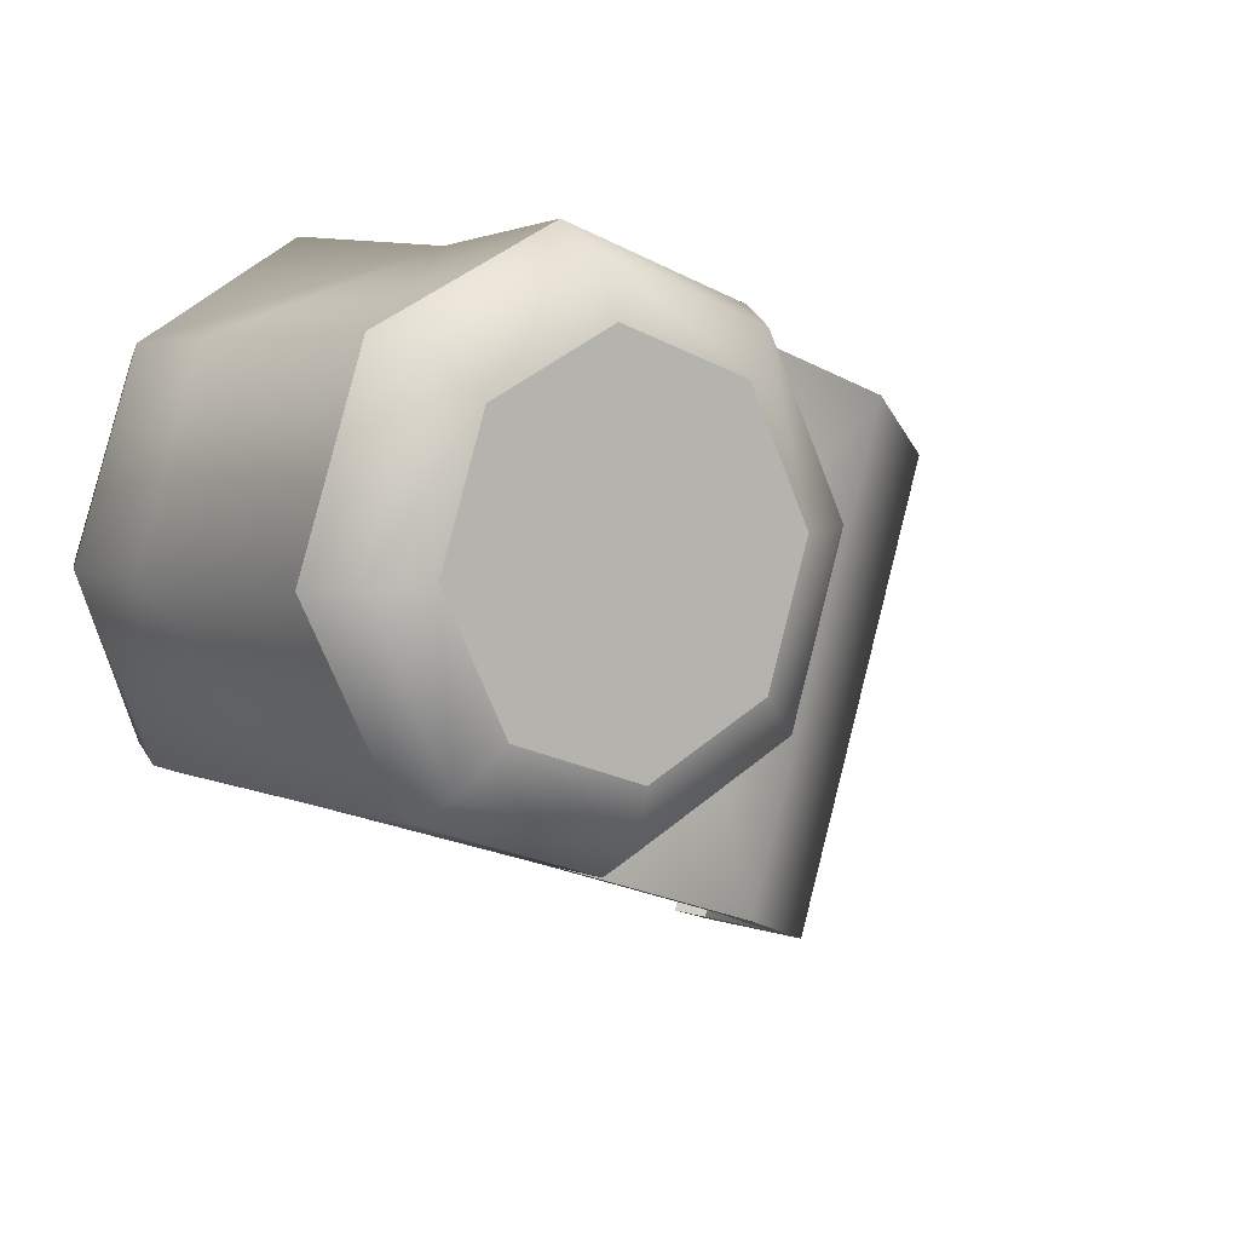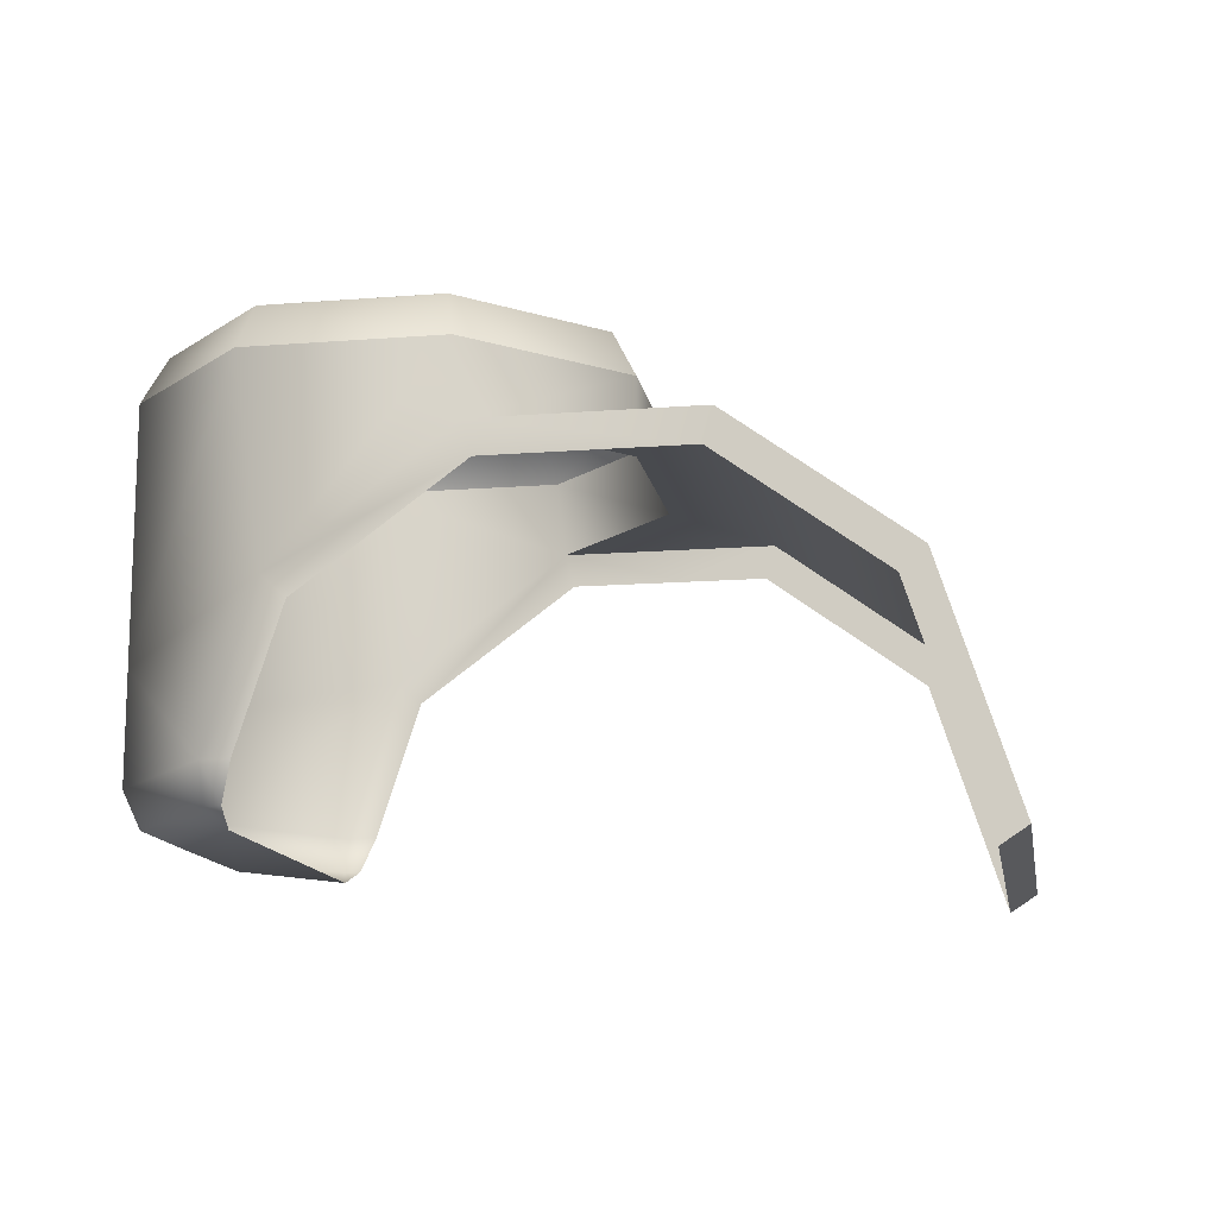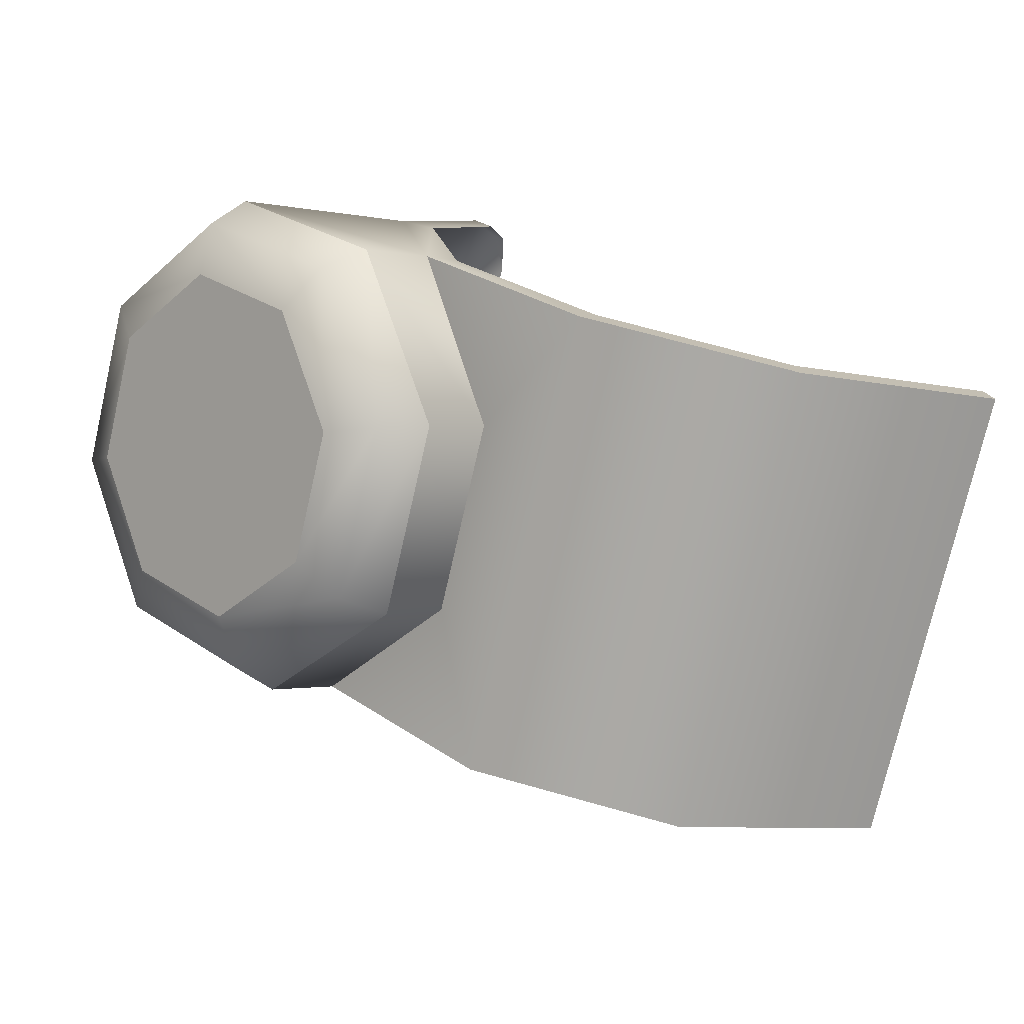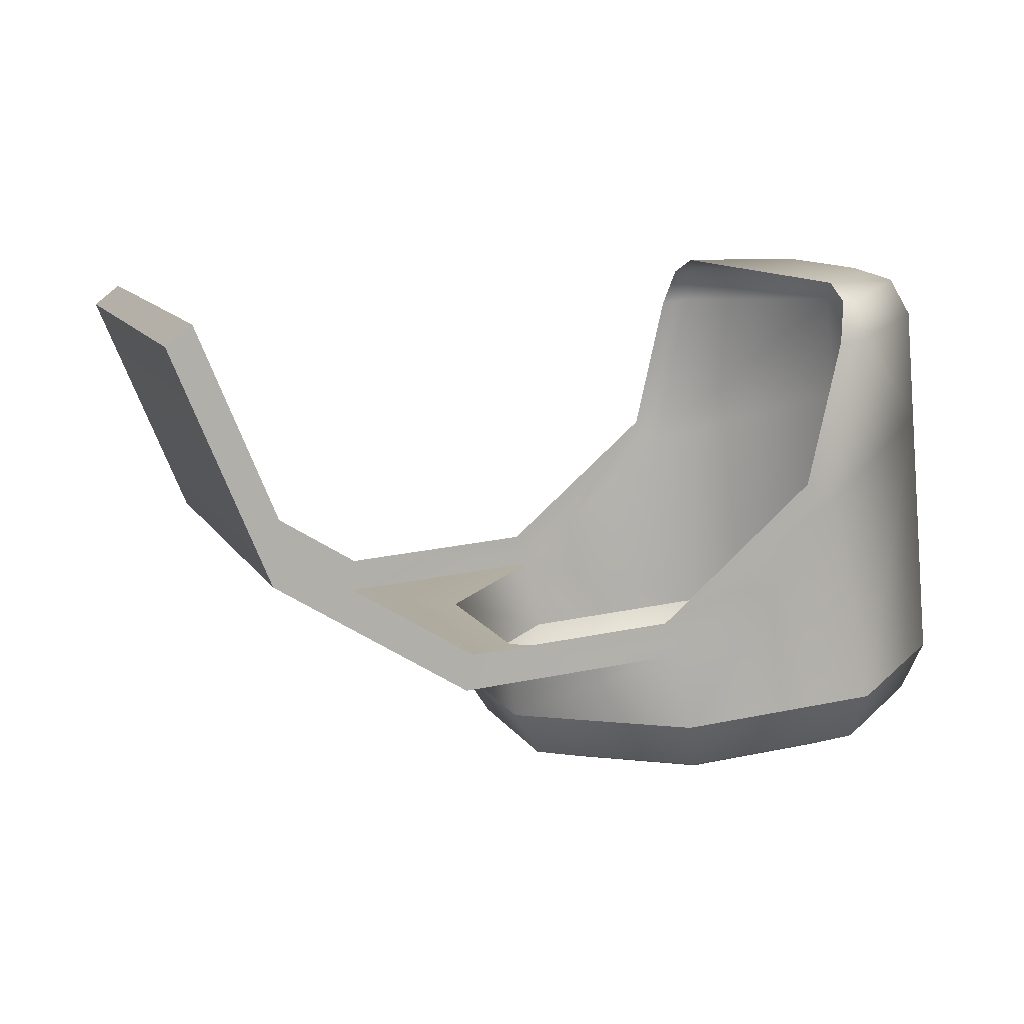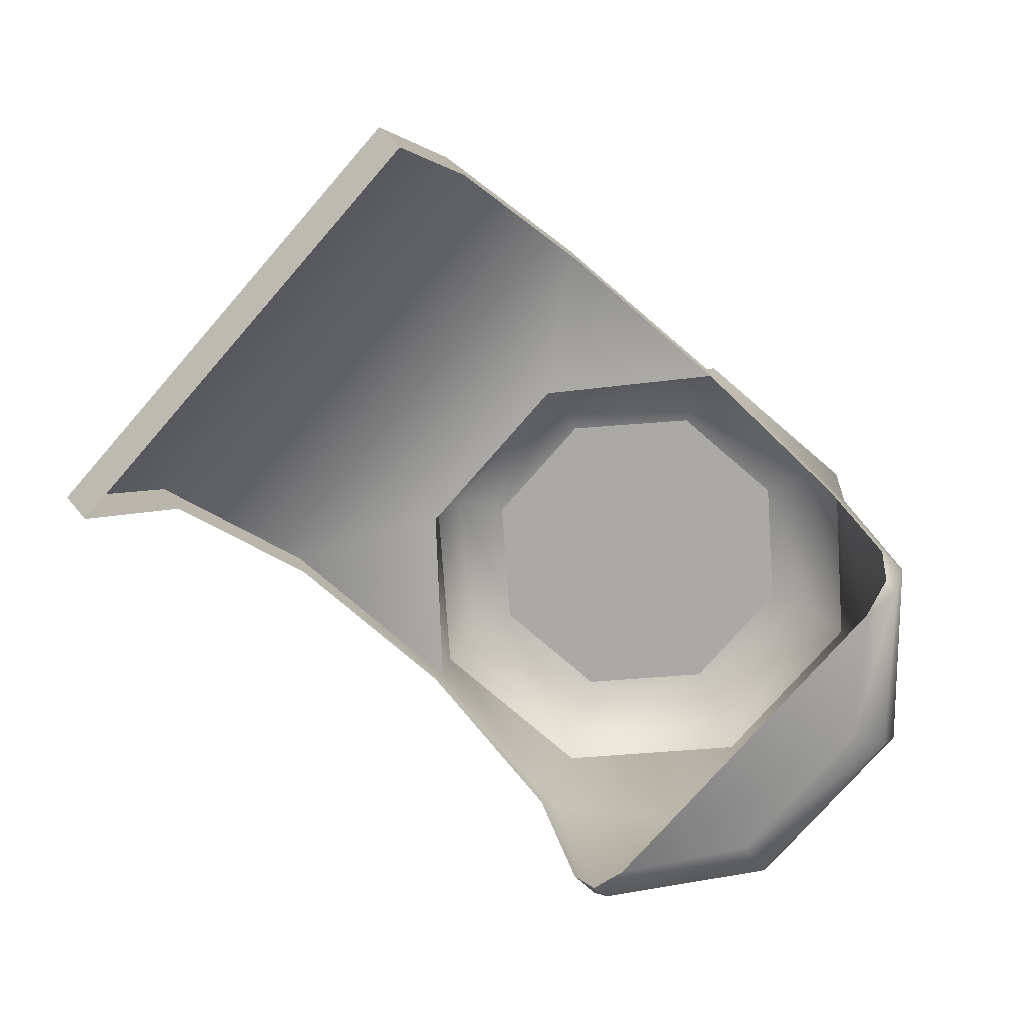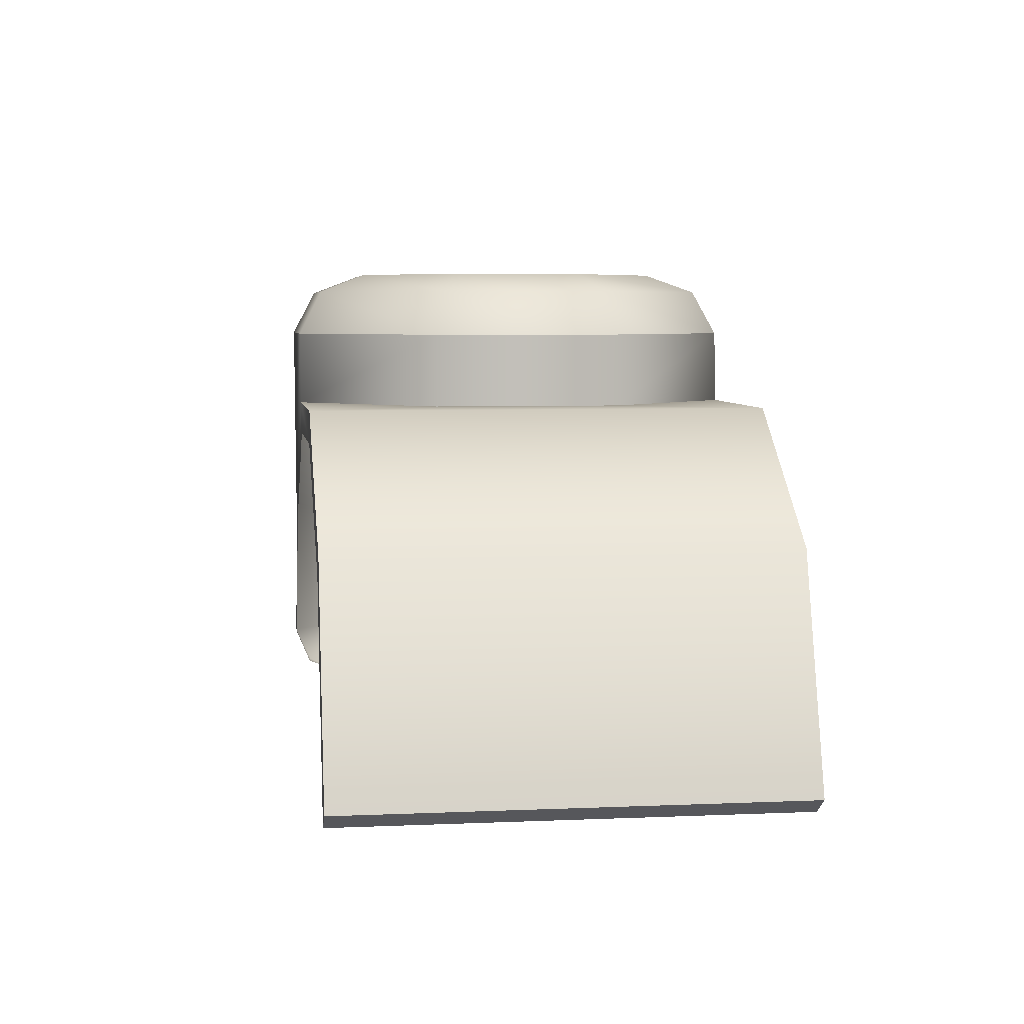
<metadata>
{"format":"obj","ext":"obj","renderer":"f3d","projection":"perspective","resolution":1024,"background":"white","views":[{"elev":4.2,"azim":143.2,"up":"+Z"},{"elev":-13.3,"azim":172.0,"up":"+Y"},{"elev":2.2,"azim":-136.8,"up":"+Z"},{"elev":-78.3,"azim":4.6,"up":"+Z"},{"elev":-75.6,"azim":-58.9,"up":"+Y"},{"elev":5.3,"azim":-115.9,"up":"+Y"}]}
</metadata>
<code>
o Part10
v 0.2673 0.05106 0.06801
v 0.2807 0.04073 0.0724
v 0.2665 0.04833 0.06778
v 0.2807 0.04073 0.0724
v 0.2788 0.0389 0.07179
v 0.2665 0.04833 0.06778
v 0.239 0.05106 0.0988
v 0.2256 0.04073 0.09441
v 0.2397 0.04833 0.09904
v 0.2256 0.04073 0.09441
v 0.2275 0.0389 0.09503
v 0.2397 0.04833 0.09904
v 0.2807 0.04073 0.0724
v 0.29 0.0368 0.08717
v 0.2843 0.02788 0.0736
v 0.29 0.0368 0.08717
v 0.29 0.02788 0.08717
v 0.2843 0.02788 0.0736
v 0.2856 0.02364 0.08721
v 0.2816 0.02364 0.09954
v 0.2822 0.02364 0.07735
v 0.2816 0.02364 0.09954
v 0.2731 0.02364 0.1055
v 0.2822 0.02364 0.07735
v 0.2373 0.04073 0.0582
v 0.2507 0.05106 0.06259
v 0.2392 0.0389 0.05881
v 0.2507 0.05106 0.06259
v 0.2514 0.04833 0.06282
v 0.2392 0.0389 0.05881
v 0.2256 0.04073 0.09441
v 0.2199 0.02206 0.09255
v 0.2275 0.0389 0.09503
v 0.2199 0.02206 0.09255
v 0.2219 0.02067 0.09321
v 0.2275 0.0389 0.09503
v 0.2316 0.02206 0.05634
v 0.2373 0.04073 0.0582
v 0.2336 0.02067 0.057
v 0.2373 0.04073 0.0582
v 0.2392 0.0389 0.05881
v 0.2336 0.02067 0.057
v 0.2507 0.05106 0.06259
v 0.2373 0.04073 0.0582
v 0.239 0.05106 0.0988
v 0.2373 0.04073 0.0582
v 0.2256 0.04073 0.09441
v 0.239 0.05106 0.0988
v 0.2316 0.02206 0.05634
v 0.2336 0.02067 0.057
v 0.2199 0.02206 0.09255
v 0.2336 0.02067 0.057
v 0.2219 0.02067 0.09321
v 0.2199 0.02206 0.09255
v 0.2507 0.05106 0.06259
v 0.2673 0.05106 0.06801
v 0.2514 0.04833 0.06282
v 0.2673 0.05106 0.06801
v 0.2665 0.04833 0.06778
v 0.2514 0.04833 0.06282
v 0.2373 0.04073 0.0582
v 0.2316 0.02206 0.05634
v 0.2256 0.04073 0.09441
v 0.2316 0.02206 0.05634
v 0.2199 0.02206 0.09255
v 0.2256 0.04073 0.09441
v 0.269 0.04073 0.1086
v 0.2712 0.05719 0.1094
v 0.2556 0.05106 0.1043
v 0.2712 0.05719 0.1094
v 0.2562 0.05719 0.1045
v 0.2556 0.05106 0.1043
v 0.2589 0.06249 0.07958
v 0.2685 0.06249 0.07466
v 0.2556 0.06094 0.07674
v 0.2685 0.06249 0.07466
v 0.2681 0.06094 0.0703
v 0.2556 0.06094 0.07674
v 0.2556 0.06094 0.07674
v 0.2681 0.06094 0.0703
v 0.254 0.05719 0.07538
v 0.2681 0.06094 0.0703
v 0.268 0.05719 0.06821
v 0.254 0.05719 0.07538
v 0.2685 0.06249 0.07466
v 0.2787 0.06249 0.07802
v 0.2681 0.06094 0.0703
v 0.2787 0.06249 0.07802
v 0.2815 0.06094 0.07469
v 0.2681 0.06094 0.0703
v 0.2681 0.06094 0.0703
v 0.2815 0.06094 0.07469
v 0.268 0.05719 0.06821
v 0.2815 0.06094 0.07469
v 0.2829 0.05719 0.0731
v 0.268 0.05719 0.06821
v 0.2787 0.06249 0.07802
v 0.2836 0.06249 0.08768
v 0.2815 0.06094 0.07469
v 0.2836 0.06249 0.08768
v 0.2879 0.06094 0.08734
v 0.2815 0.06094 0.07469
v 0.2815 0.06094 0.07469
v 0.2879 0.06094 0.08734
v 0.2829 0.05719 0.0731
v 0.2879 0.06094 0.08734
v 0.29 0.05719 0.08717
v 0.2829 0.05719 0.0731
v 0.2836 0.06249 0.08768
v 0.2803 0.06249 0.09799
v 0.2879 0.06094 0.08734
v 0.2803 0.06249 0.09799
v 0.2836 0.06094 0.1008
v 0.2879 0.06094 0.08734
v 0.2879 0.06094 0.08734
v 0.2836 0.06094 0.1008
v 0.29 0.05719 0.08717
v 0.2836 0.06094 0.1008
v 0.2851 0.05719 0.1022
v 0.29 0.05719 0.08717
v 0.2803 0.06249 0.09799
v 0.2707 0.06249 0.1029
v 0.2836 0.06094 0.1008
v 0.2707 0.06249 0.1029
v 0.271 0.06094 0.1073
v 0.2836 0.06094 0.1008
v 0.2836 0.06094 0.1008
v 0.271 0.06094 0.1073
v 0.2851 0.05719 0.1022
v 0.271 0.06094 0.1073
v 0.2712 0.05719 0.1094
v 0.2851 0.05719 0.1022
v 0.2707 0.06249 0.1029
v 0.2604 0.06249 0.09956
v 0.271 0.06094 0.1073
v 0.2604 0.06249 0.09956
v 0.2576 0.06094 0.1029
v 0.271 0.06094 0.1073
v 0.271 0.06094 0.1073
v 0.2576 0.06094 0.1029
v 0.2712 0.05719 0.1094
v 0.2576 0.06094 0.1029
v 0.2562 0.05719 0.1045
v 0.2712 0.05719 0.1094
v 0.2604 0.06249 0.09956
v 0.2555 0.06249 0.0899
v 0.2576 0.06094 0.1029
v 0.2555 0.06249 0.0899
v 0.2512 0.06094 0.09024
v 0.2576 0.06094 0.1029
v 0.2576 0.06094 0.1029
v 0.2512 0.06094 0.09024
v 0.2562 0.05719 0.1045
v 0.2512 0.06094 0.09024
v 0.2491 0.05719 0.0904
v 0.2562 0.05719 0.1045
v 0.2555 0.06249 0.0899
v 0.2589 0.06249 0.07958
v 0.2512 0.06094 0.09024
v 0.2589 0.06249 0.07958
v 0.2556 0.06094 0.07674
v 0.2512 0.06094 0.09024
v 0.2512 0.06094 0.09024
v 0.2556 0.06094 0.07674
v 0.2491 0.05719 0.0904
v 0.2556 0.06094 0.07674
v 0.254 0.05719 0.07538
v 0.2491 0.05719 0.0904
v 0.29 0.0368 0.08717
v 0.29 0.05719 0.08717
v 0.2851 0.0368 0.1022
v 0.29 0.05719 0.08717
v 0.2851 0.05719 0.1022
v 0.2851 0.0368 0.1022
v 0.2851 0.0368 0.1022
v 0.2851 0.05719 0.1022
v 0.269 0.04073 0.1086
v 0.2851 0.05719 0.1022
v 0.2712 0.05719 0.1094
v 0.269 0.04073 0.1086
v 0.2807 0.04073 0.0724
v 0.2843 0.02788 0.0736
v 0.2788 0.0389 0.07179
v 0.2843 0.02788 0.0736
v 0.2822 0.02788 0.07289
v 0.2788 0.0389 0.07179
v 0.2827 0.02488 0.07437
v 0.2839 0.02488 0.07489
v 0.2822 0.02364 0.07735
v 0.2556 0.05106 0.1043
v 0.2562 0.05719 0.1045
v 0.2491 0.05106 0.0904
v 0.2562 0.05719 0.1045
v 0.2491 0.05719 0.0904
v 0.2491 0.05106 0.0904
v 0.2604 0.06249 0.09956
v 0.2707 0.06249 0.1029
v 0.2803 0.06249 0.09799
v 0.2555 0.06249 0.0899
v 0.2604 0.06249 0.09956
v 0.2803 0.06249 0.09799
v 0.2555 0.06249 0.0899
v 0.2803 0.06249 0.09799
v 0.2836 0.06249 0.08768
v 0.2589 0.06249 0.07958
v 0.2555 0.06249 0.0899
v 0.2836 0.06249 0.08768
v 0.2589 0.06249 0.07958
v 0.2836 0.06249 0.08768
v 0.2787 0.06249 0.07802
v 0.2589 0.06249 0.07958
v 0.2787 0.06249 0.07802
v 0.2685 0.06249 0.07466
v 0.269 0.04073 0.1086
v 0.2556 0.05106 0.1043
v 0.2671 0.0389 0.108
v 0.2556 0.05106 0.1043
v 0.2548 0.04833 0.104
v 0.2671 0.0389 0.108
v 0.2556 0.05106 0.1043
v 0.2459 0.04833 0.1011
v 0.2548 0.04833 0.104
v 0.2851 0.0368 0.1022
v 0.269 0.04073 0.1086
v 0.2851 0.02788 0.1022
v 0.269 0.04073 0.1086
v 0.2726 0.02777 0.1098
v 0.2851 0.02788 0.1022
v 0.239 0.05106 0.0988
v 0.2556 0.05106 0.1043
v 0.2491 0.05106 0.0904
v 0.2507 0.05106 0.06259
v 0.239 0.05106 0.0988
v 0.2491 0.05106 0.0904
v 0.2507 0.05106 0.06259
v 0.2491 0.05106 0.0904
v 0.254 0.05106 0.07538
v 0.2507 0.05106 0.06259
v 0.254 0.05106 0.07538
v 0.2673 0.05106 0.06801
v 0.2556 0.05106 0.1043
v 0.239 0.05106 0.0988
v 0.2459 0.04833 0.1011
v 0.239 0.05106 0.0988
v 0.2397 0.04833 0.09904
v 0.2459 0.04833 0.1011
v 0.254 0.05106 0.07538
v 0.254 0.05719 0.07538
v 0.2673 0.05106 0.06801
v 0.254 0.05719 0.07538
v 0.268 0.05719 0.06821
v 0.2673 0.05106 0.06801
v 0.2491 0.05106 0.0904
v 0.2491 0.05719 0.0904
v 0.254 0.05106 0.07538
v 0.2491 0.05719 0.0904
v 0.254 0.05719 0.07538
v 0.254 0.05106 0.07538
v 0.2807 0.04073 0.0724
v 0.2829 0.05719 0.0731
v 0.29 0.0368 0.08717
v 0.2829 0.05719 0.0731
v 0.29 0.05719 0.08717
v 0.29 0.0368 0.08717
v 0.2673 0.05106 0.06801
v 0.268 0.05719 0.06821
v 0.2807 0.04073 0.0724
v 0.268 0.05719 0.06821
v 0.2829 0.05719 0.0731
v 0.2807 0.04073 0.0724
v 0.29 0.0368 0.08717
v 0.2851 0.0368 0.1022
v 0.29 0.02788 0.08717
v 0.2851 0.0368 0.1022
v 0.2851 0.02788 0.1022
v 0.29 0.02788 0.08717
v 0.2726 0.02777 0.1098
v 0.269 0.04073 0.1086
v 0.2705 0.02788 0.1091
v 0.269 0.04073 0.1086
v 0.2671 0.0389 0.108
v 0.2705 0.02788 0.1091
v 0.2822 0.02788 0.07289
v 0.2843 0.02788 0.0736
v 0.2827 0.02488 0.07437
v 0.2843 0.02788 0.0736
v 0.2839 0.02488 0.07489
v 0.2827 0.02488 0.07437
v 0.2718 0.02488 0.1082
v 0.273 0.02485 0.1085
v 0.2705 0.02788 0.1091
v 0.273 0.02485 0.1085
v 0.2726 0.02777 0.1098
v 0.2705 0.02788 0.1091
v 0.2856 0.02364 0.08721
v 0.2822 0.02364 0.07735
v 0.2886 0.02488 0.08718
v 0.2822 0.02364 0.07735
v 0.2839 0.02488 0.07489
v 0.2886 0.02488 0.08718
v 0.2886 0.02488 0.08718
v 0.2839 0.02488 0.07489
v 0.29 0.02788 0.08717
v 0.2839 0.02488 0.07489
v 0.2843 0.02788 0.0736
v 0.29 0.02788 0.08717
v 0.29 0.02788 0.08717
v 0.2851 0.02788 0.1022
v 0.2886 0.02488 0.08718
v 0.2851 0.02788 0.1022
v 0.284 0.02488 0.1014
v 0.2886 0.02488 0.08718
v 0.2886 0.02488 0.08718
v 0.284 0.02488 0.1014
v 0.2856 0.02364 0.08721
v 0.284 0.02488 0.1014
v 0.2816 0.02364 0.09954
v 0.2856 0.02364 0.08721
v 0.2731 0.02364 0.1055
v 0.2816 0.02364 0.09954
v 0.273 0.02485 0.1085
v 0.2816 0.02364 0.09954
v 0.284 0.02488 0.1014
v 0.273 0.02485 0.1085
v 0.273 0.02485 0.1085
v 0.284 0.02488 0.1014
v 0.2726 0.02777 0.1098
v 0.284 0.02488 0.1014
v 0.2851 0.02788 0.1022
v 0.2726 0.02777 0.1098
v 0.2731 0.02364 0.1055
v 0.273 0.02485 0.1085
v 0.2718 0.02488 0.1082
f 1 2 3
f 4 5 6
f 7 8 9
f 10 11 12
f 13 14 15
f 16 17 18
f 19 20 21
f 22 23 24
f 25 26 27
f 28 29 30
f 31 32 33
f 34 35 36
f 37 38 39
f 40 41 42
f 43 44 45
f 46 47 48
f 49 50 51
f 52 53 54
f 55 56 57
f 58 59 60
f 61 62 63
f 64 65 66
f 67 68 69
f 70 71 72
f 73 74 75
f 76 77 78
f 79 80 81
f 82 83 84
f 85 86 87
f 88 89 90
f 91 92 93
f 94 95 96
f 97 98 99
f 100 101 102
f 103 104 105
f 106 107 108
f 109 110 111
f 112 113 114
f 115 116 117
f 118 119 120
f 121 122 123
f 124 125 126
f 127 128 129
f 130 131 132
f 133 134 135
f 136 137 138
f 139 140 141
f 142 143 144
f 145 146 147
f 148 149 150
f 151 152 153
f 154 155 156
f 157 158 159
f 160 161 162
f 163 164 165
f 166 167 168
f 169 170 171
f 172 173 174
f 175 176 177
f 178 179 180
f 181 182 183
f 184 185 186
f 187 188 189
f 190 191 192
f 193 194 195
f 196 197 198
f 199 200 201
f 202 203 204
f 205 206 207
f 208 209 210
f 211 212 213
f 214 215 216
f 217 218 219
f 220 221 222
f 223 224 225
f 226 227 228
f 229 230 231
f 232 233 234
f 235 236 237
f 238 239 240
f 241 242 243
f 244 245 246
f 247 248 249
f 250 251 252
f 253 254 255
f 256 257 258
f 259 260 261
f 262 263 264
f 265 266 267
f 268 269 270
f 271 272 273
f 274 275 276
f 277 278 279
f 280 281 282
f 283 284 285
f 286 287 288
f 289 290 291
f 292 293 294
f 295 296 297
f 298 299 300
f 301 302 303
f 304 305 306
f 307 308 309
f 310 311 312
f 313 314 315
f 316 317 318
f 319 320 321
f 322 323 324
f 325 326 327
f 328 329 330
f 331 332 333

</code>
